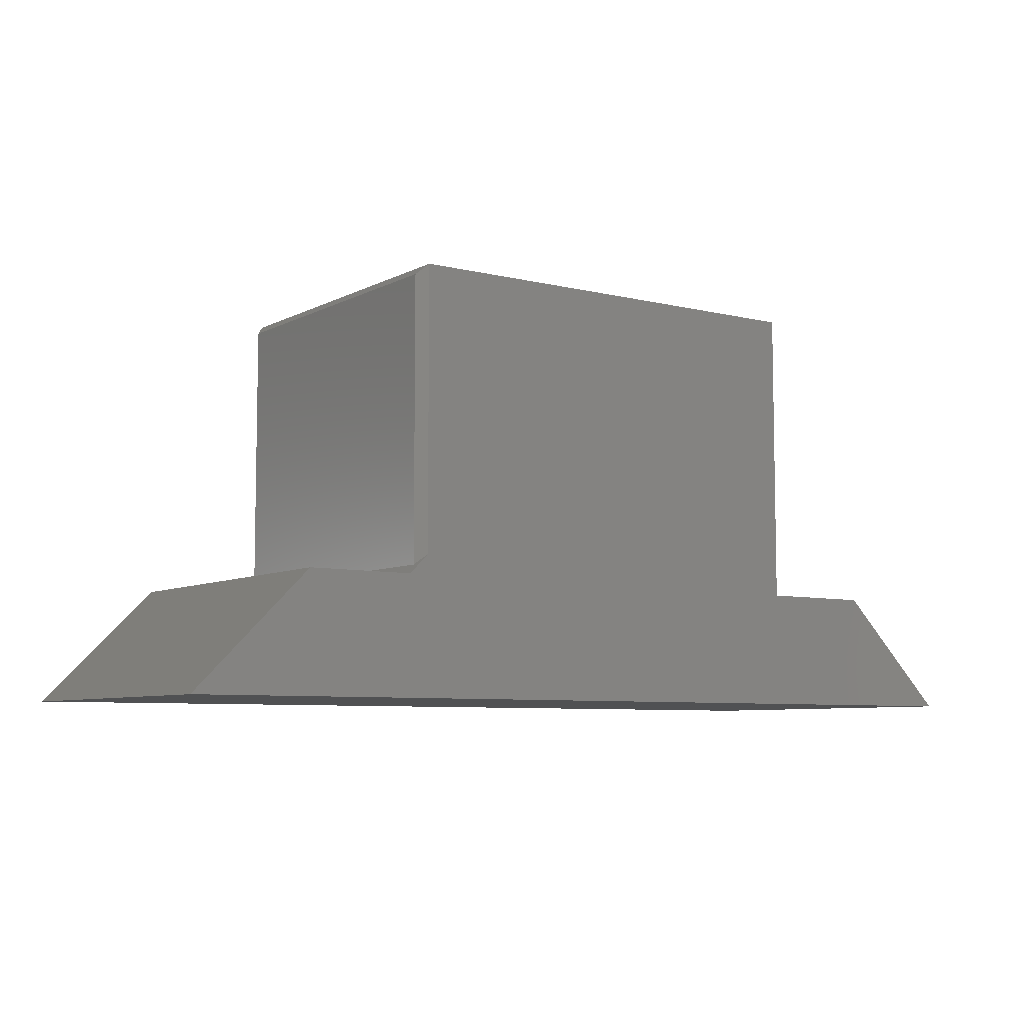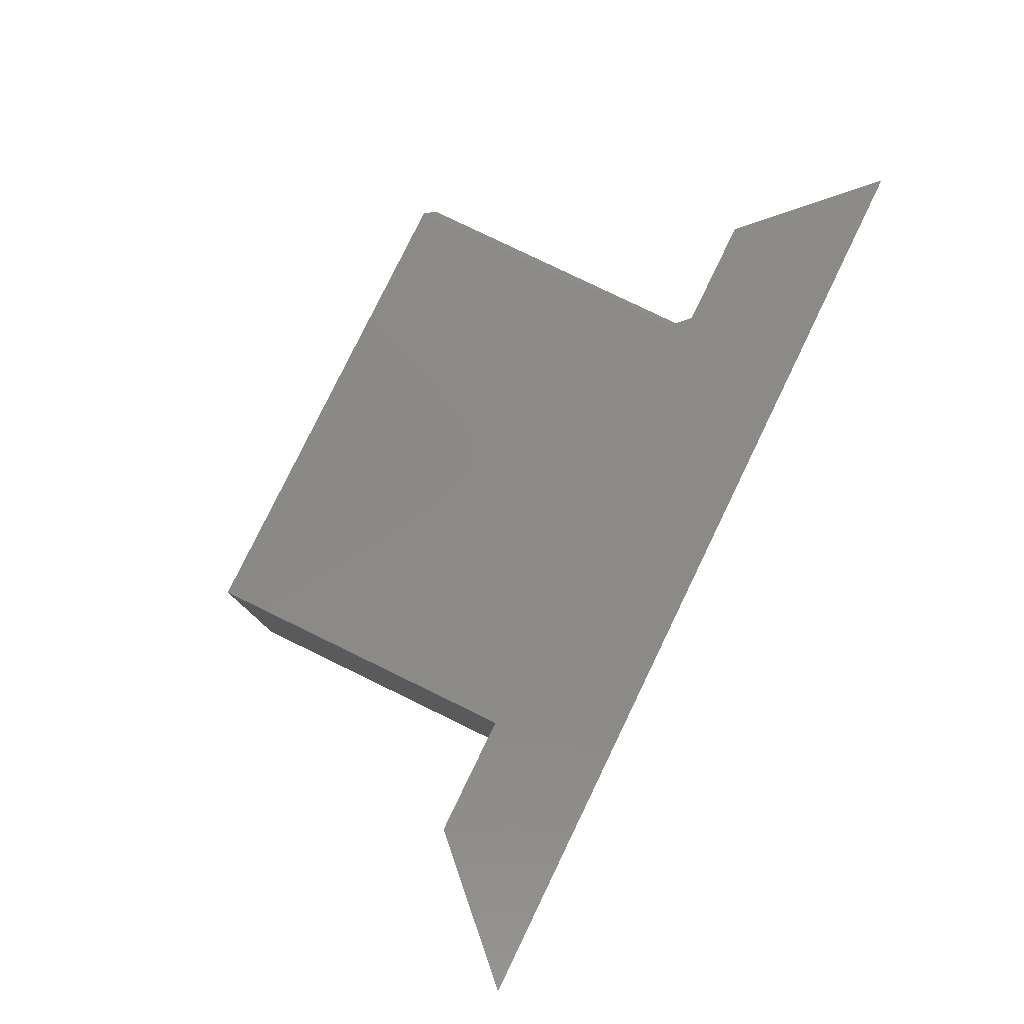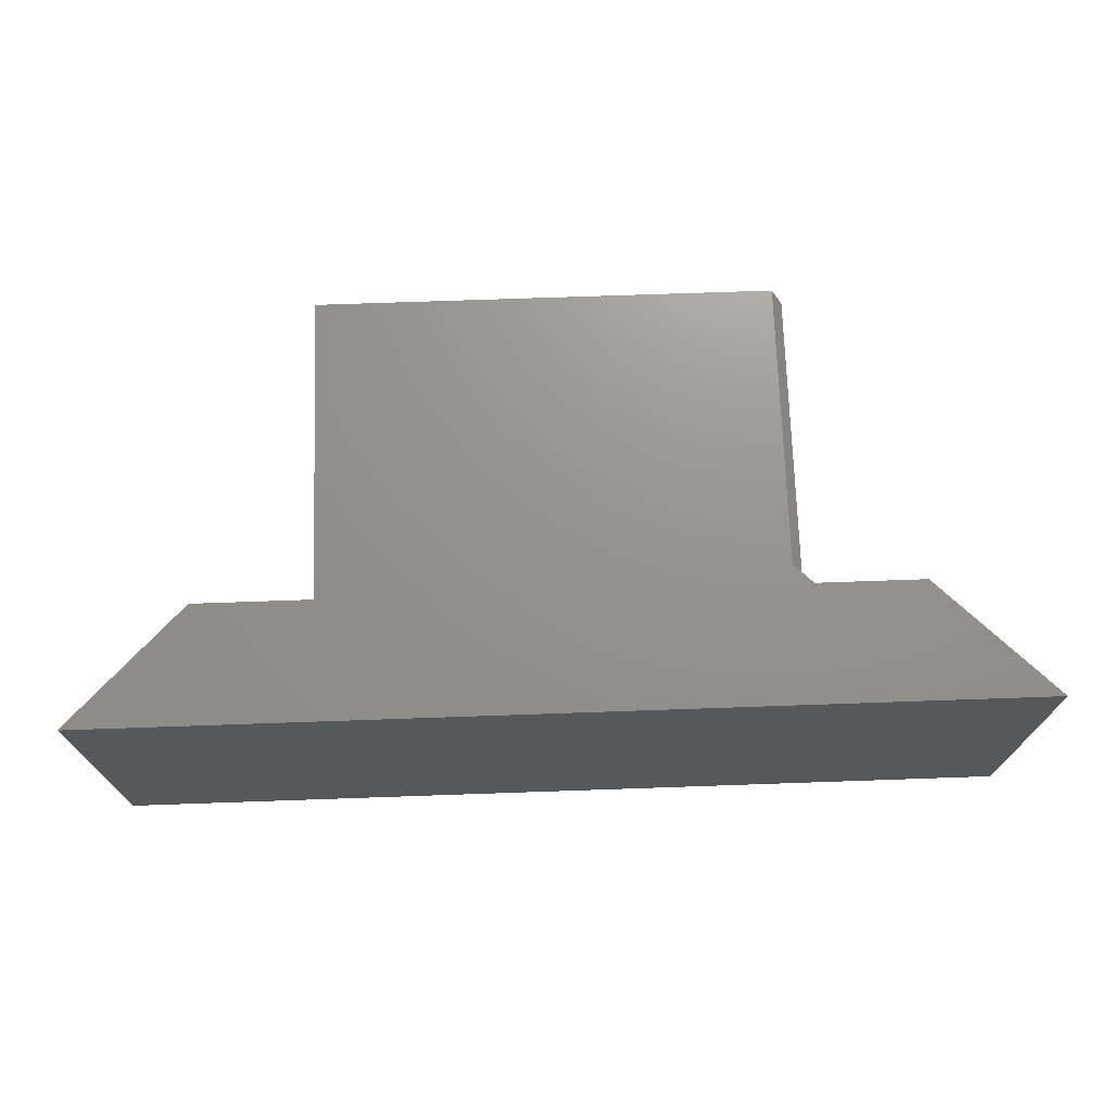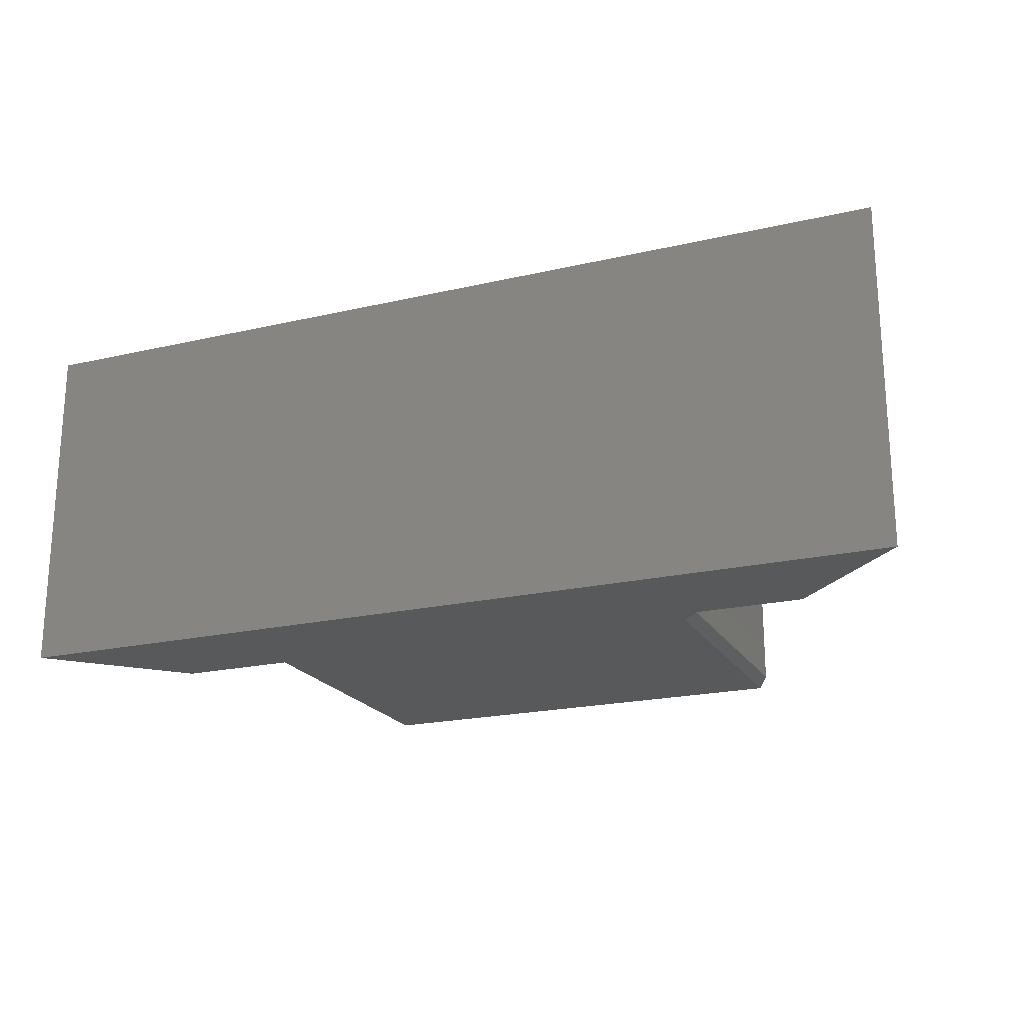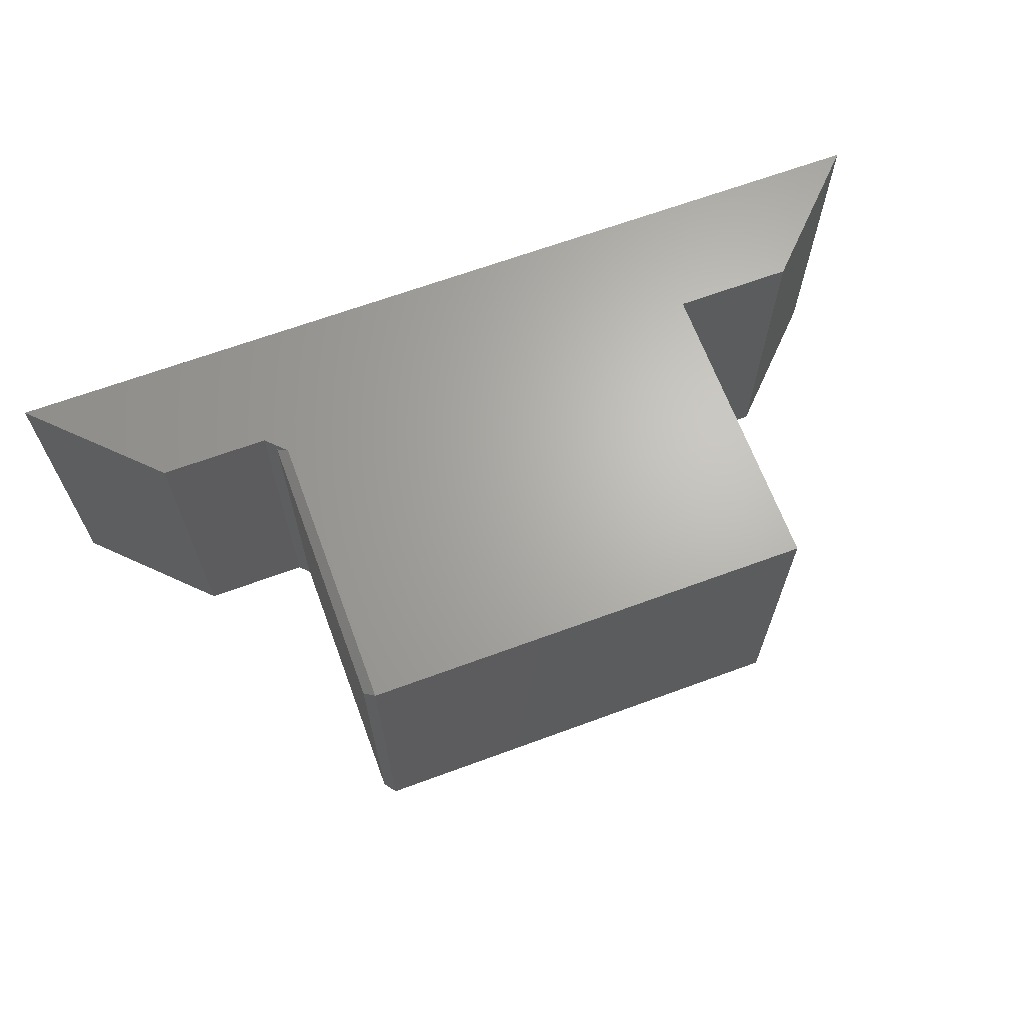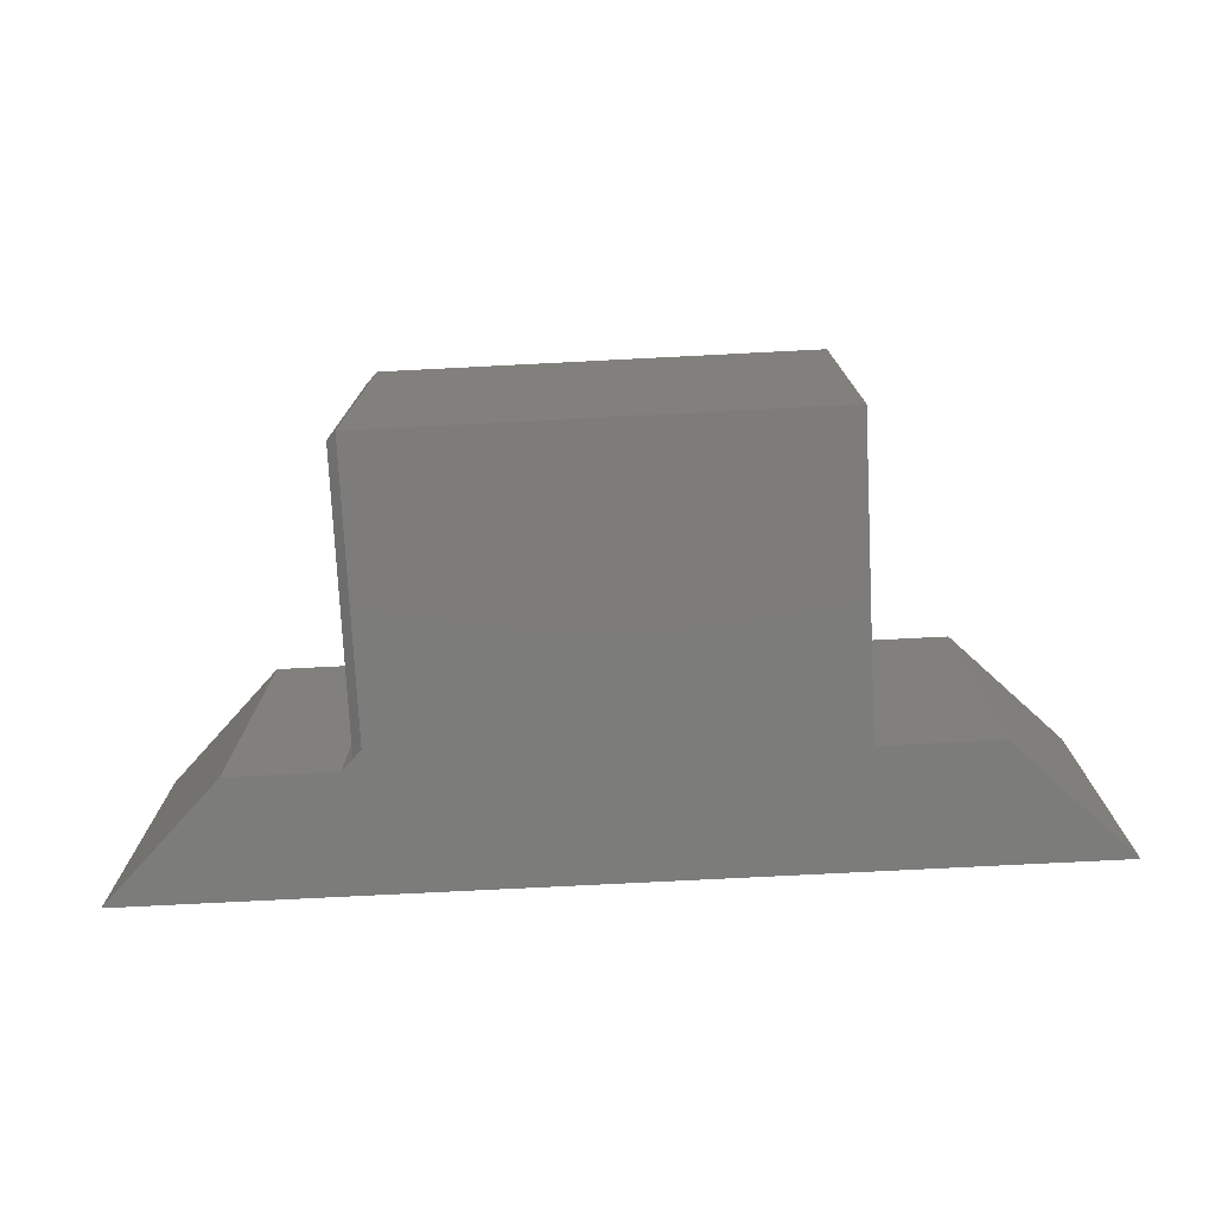
<metadata>
{"format":"stl","ext":"stl","renderer":"f3d","projection":"perspective","resolution":1024,"background":"white","views":[{"elev":-7.0,"azim":-35.0,"up":"+Z"},{"elev":79.7,"azim":115.9,"up":"+Y"},{"elev":71.6,"azim":178.0,"up":"+Y"},{"elev":-20.7,"azim":-157.3,"up":"+Y"},{"elev":66.1,"azim":-20.3,"up":"+Y"},{"elev":-75.7,"azim":2.9,"up":"+Y"}]}
</metadata>
<code>
# stl→obj: 22 verts, 40 faces
v 0.1895 -0.007812 0.3317
v 0.1895 -0.007812 0.1025
v 0.1895 -0.2734 0.3317
v 0.1895 -0.2734 0.1025
v 0.6553 0 0.09474
v 0.75 0 -4.592e-17
v 0.5605 0 0.09474
v 0.1817 0 0.09474
v 0.1973 0 0.1104
v 0 0 0
v 0.09474 0 0.09474
v 0.1973 0 0.3395
v 0.5605 0 0.3395
v 0.5605 -0.2812 0.09474
v 0.75 -0.2812 -4.592e-17
v 0.6553 -0.2812 0.09474
v 0.1817 -0.2812 0.09474
v 0.09474 -0.2812 0.09474
v 0 -0.2812 0
v 0.1973 -0.2812 0.1104
v 0.1973 -0.2812 0.3395
v 0.5605 -0.2812 0.3395
f 1 2 3
f 3 2 4
f 5 6 7
f 8 9 7
f 8 7 6
f 8 6 10
f 8 10 11
f 9 12 7
f 7 12 13
f 14 15 16
f 17 18 19
f 17 19 15
f 17 15 14
f 17 14 20
f 20 14 21
f 21 14 22
f 22 13 21
f 21 13 12
f 9 8 2
f 20 4 17
f 17 4 2
f 17 2 8
f 19 10 15
f 15 10 6
f 21 3 20
f 20 3 4
f 12 1 21
f 21 1 3
f 12 9 1
f 1 9 2
f 17 8 18
f 18 8 11
f 11 10 18
f 18 10 19
f 7 13 14
f 14 13 22
f 16 5 14
f 14 5 7
f 6 5 15
f 15 5 16

</code>
